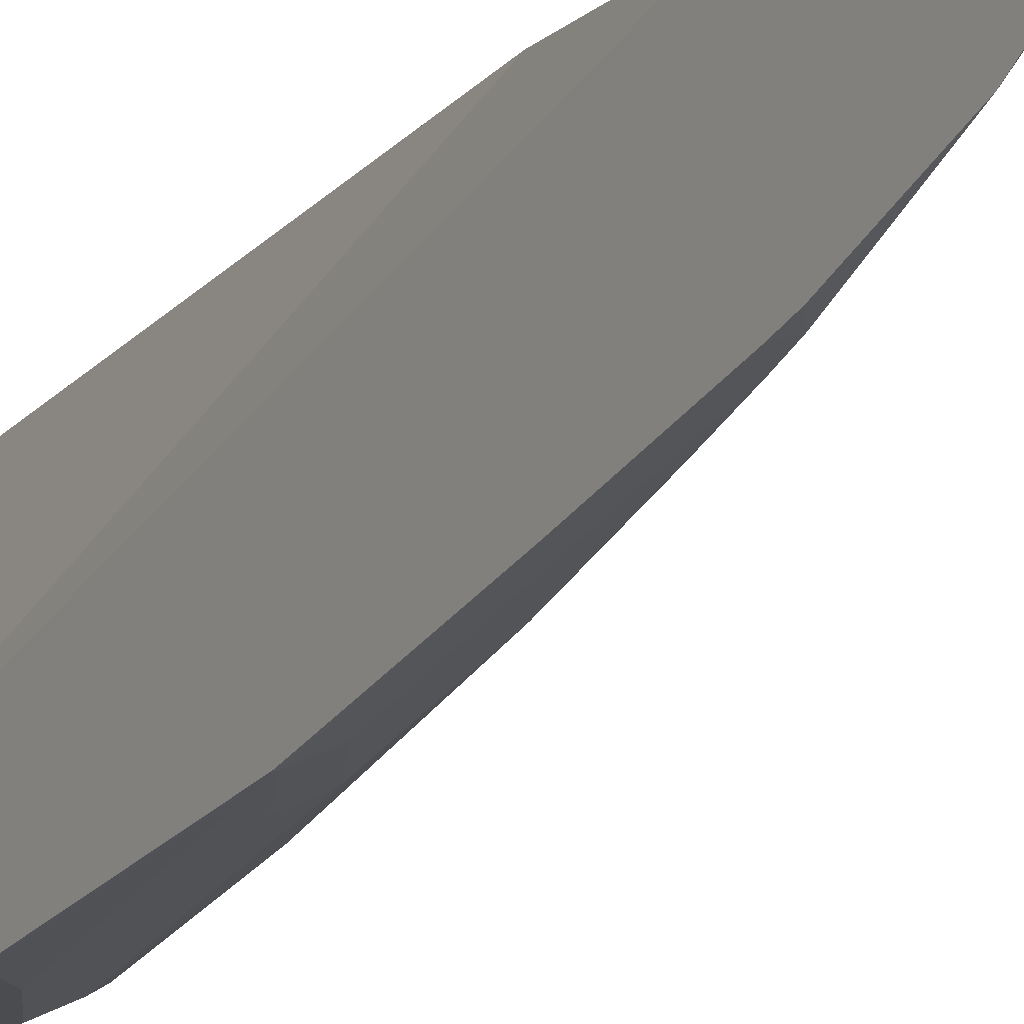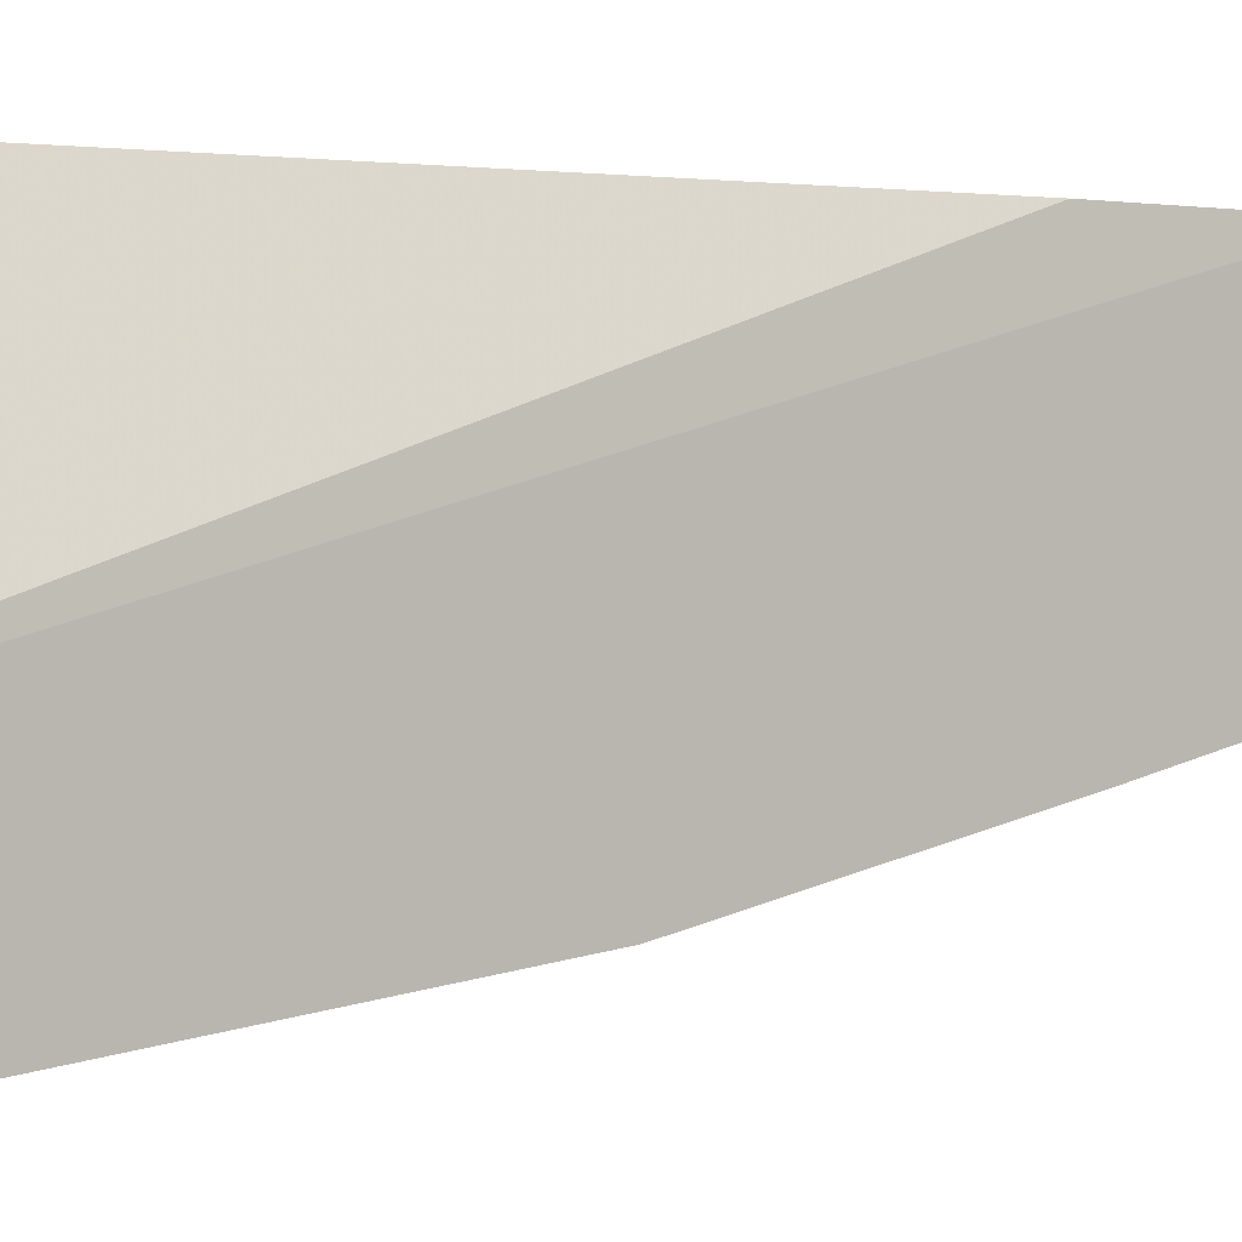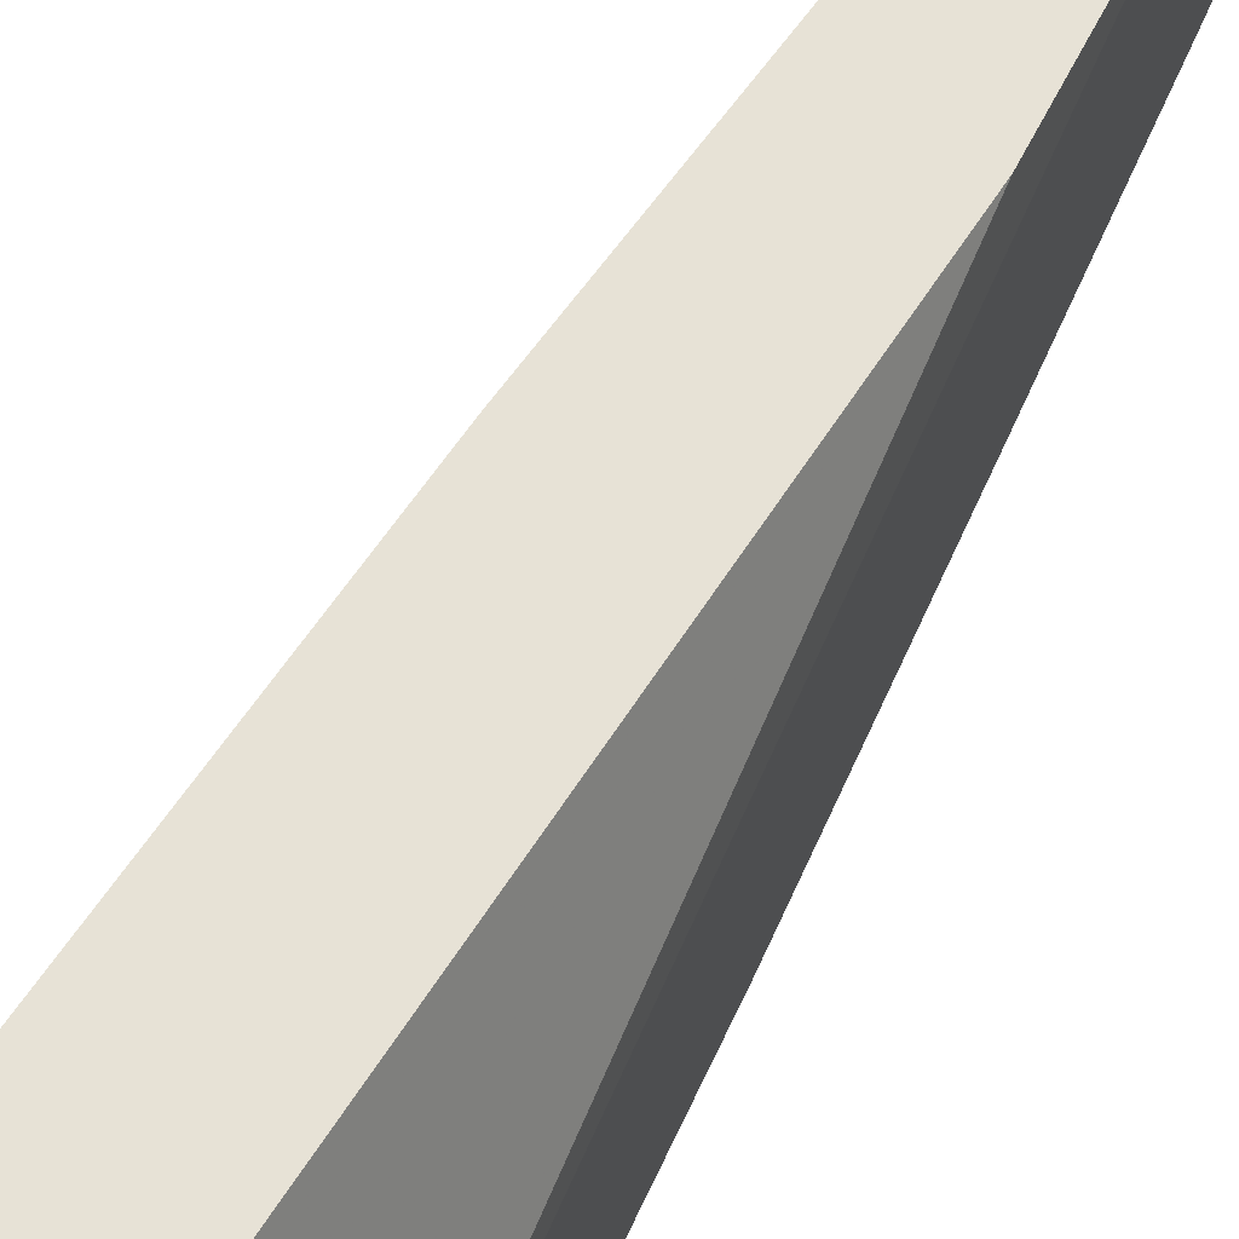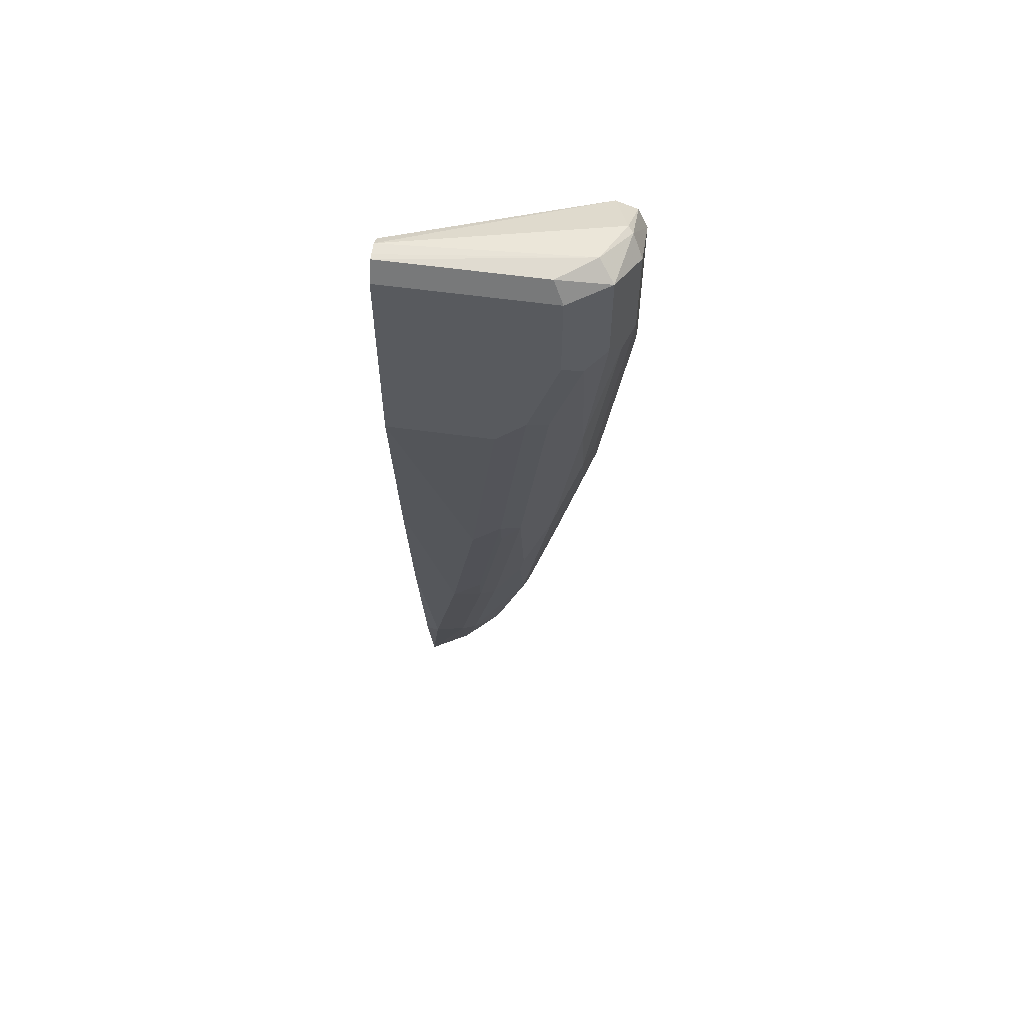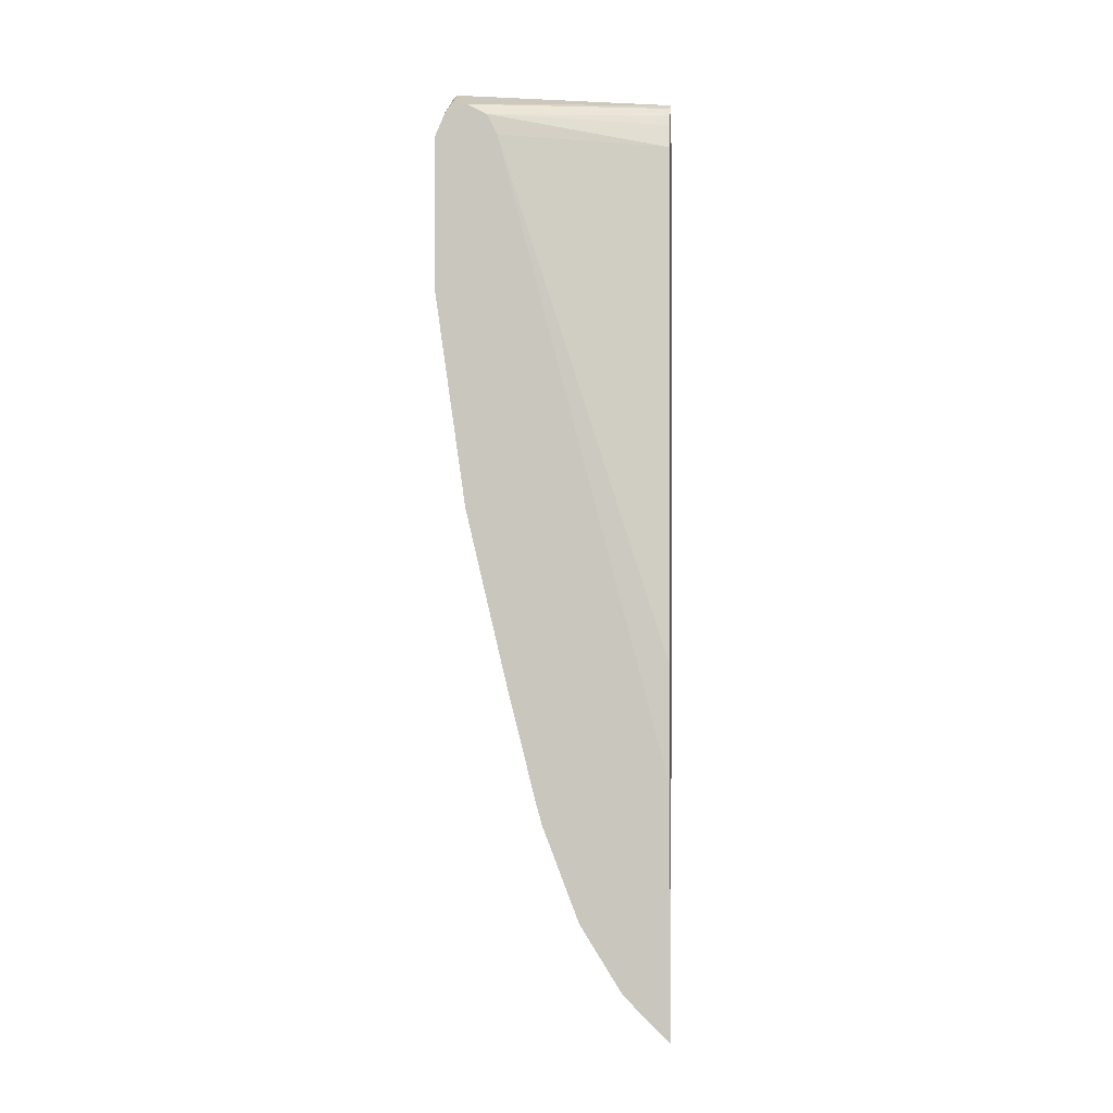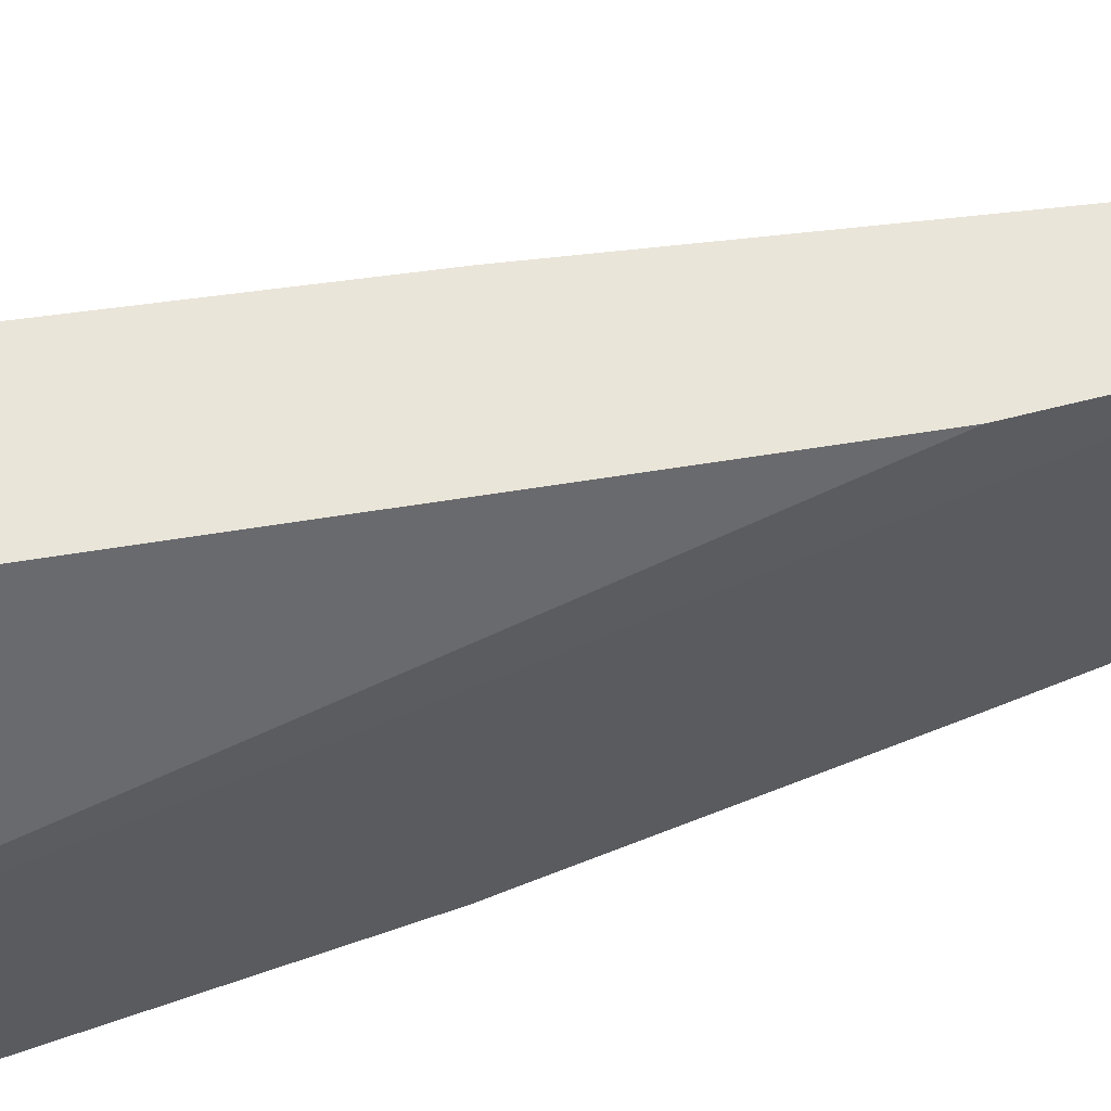
<metadata>
{"format":"obj","ext":"obj","renderer":"f3d","projection":"perspective","resolution":1024,"background":"white","views":[{"elev":-14.9,"azim":-31.0,"up":"+Z"},{"elev":-1.0,"azim":-129.8,"up":"+Z"},{"elev":63.0,"azim":-154.1,"up":"+Z"},{"elev":58.1,"azim":98.2,"up":"+Y"},{"elev":-2.5,"azim":-85.1,"up":"+Y"},{"elev":58.2,"azim":-106.3,"up":"+Z"}]}
</metadata>
<code>
v 0.4998 -0.2586 -0.4098
v 0.4998 -0.2459 -0.4225
v 0.5215 -0.1617 -0.4489
v 0.5281 -0.1584 -0.4225
v 0.5218 -0.1711 -0.4098
v 0.4998 -0.04733 -0.4098
v 0.4998 -0.2195 -0.4489
v 0.5149 -0.165 -0.4621
v 0.5413 -0.033 -0.4885
v 0.5479 -0.02968 -0.4753
v 0.5545 -0.02636 -0.4489
v 0.5545 4.73e-06 -0.4098
v 0.5017 0.05288 -0.4098
v 0.4998 0.5016 -0.5545
v 0.4998 -0.1617 -0.4849
v 0.5149 -0.1122 -0.4885
v 0.5149 -0.05937 -0.5149
v 0.5413 0.01987 -0.5149
v 0.5457 0.04402 -0.5193
v 0.5457 -0.008782 -0.4929
v 0.5721 0.1496 -0.5193
v 0.5743 0.1288 -0.5017
v 0.5809 0.1584 -0.5017
v 0.5545 4.73e-06 -0.4753
v 0.5809 0.132 -0.4753
v 0.5809 0.1584 -0.4098
v 0.5545 0.5016 -0.4098
v 0.4998 0.518 -0.5627
v 0.4998 -0.08105 -0.5158
v 0.4998 -0.06277 -0.521
v 0.5193 -0.03514 -0.5193
v 0.5457 0.1233 -0.5457
v 0.5721 0.2288 -0.5457
v 0.5985 0.3608 -0.5457
v 0.6073 0.3696 -0.5281
v 0.6073 0.3432 -0.5017
v 0.6073 0.3432 -0.4098
v 0.5638 0.5235 -0.4098
v 0.4998 0.5192 -0.5633
v 0.4998 0.04283 -0.5474
v 0.5193 0.176 -0.5721
v 0.5457 0.2288 -0.5721
v 0.5633 0.2464 -0.5633
v 0.5721 0.308 -0.5721
v 0.5985 0.4401 -0.5721
v 0.6073 0.4488 -0.5545
v 0.6073 0.5281 -0.4098
v 0.5684 0.5326 -0.4098
v 0.5742 0.5411 -0.4098
v 0.4998 0.5281 -0.5809
v 0.4998 0.1848 -0.5809
v 0.5017 0.1848 -0.5809
v 0.5281 0.2376 -0.5809
v 0.5721 0.4401 -0.5985
v 0.5897 0.4576 -0.5897
v 0.6073 0.5281 -0.5545
v 0.5985 0.5457 -0.4098
v 0.5839 0.5467 -0.4098
v 0.5413 0.5479 -0.5941
v 0.4998 0.5212 -0.599
v 0.4998 0.3696 -0.6073
v 0.5017 0.3696 -0.6073
v 0.5281 0.396 -0.6073
v 0.5545 0.4488 -0.6073
v 0.5721 0.5192 -0.5985
v 0.5897 0.5369 -0.5897
v 0.5985 0.5457 -0.5457
v 0.5765 0.5501 -0.5765
v 0.5939 0.5461 -0.4098
v 0.5457 0.5457 -0.5985
v 0.4998 0.5016 -0.6073
v 0.5545 0.5281 -0.6073
f 35 56 47
f 35 37 36
f 38 48 39
f 39 48 49
f 35 47 37
f 39 49 50
f 42 53 54
f 40 52 41
f 41 52 53
f 41 53 42
f 42 54 44
f 35 46 56
f 42 44 43
f 40 51 52
f 34 46 35
f 25 37 26
f 33 45 34
f 44 54 55
f 21 23 22
f 23 35 36
f 23 36 25
f 25 36 37
f 27 38 39
f 34 45 46
f 27 39 28
f 30 41 31
f 31 41 42
f 31 42 32
f 32 42 43
f 32 43 44
f 33 44 45
f 30 40 41
f 44 55 45
f 60 70 71
f 46 66 56
f 58 69 68
f 58 68 59
f 59 68 70
f 59 70 60
f 21 35 23
f 61 71 72
f 57 68 69
f 61 72 64
f 61 63 62
f 65 72 66
f 66 72 70
f 66 70 68
f 66 68 67
f 70 72 71
f 61 64 63
f 46 55 66
f 57 67 68
f 54 66 55
f 47 56 67
f 47 67 57
f 49 58 50
f 50 58 59
f 50 59 60
f 51 61 62
f 56 66 67
f 51 62 52
f 52 63 53
f 53 63 64
f 53 64 54
f 54 64 72
f 54 72 65
f 54 65 66
f 52 62 63
f 21 34 35
f 45 55 46
f 19 21 20
f 1 14 28
f 1 28 39
f 1 50 60
f 1 60 71
f 1 71 61
f 1 61 51
f 1 6 14
f 1 51 40
f 1 30 29
f 1 29 15
f 1 15 7
f 1 7 2
f 2 7 3
f 3 7 8
f 1 40 30
f 3 8 9
f 1 13 6
f 1 38 27
f 21 33 34
f 1 2 3
f 1 3 4
f 1 4 5
f 1 5 12
f 1 12 26
f 1 27 13
f 1 26 37
f 1 47 57
f 1 57 69
f 1 69 58
f 1 58 49
f 1 49 48
f 1 48 38
f 1 37 47
f 3 9 10
f 1 39 50
f 3 10 4
f 11 23 25
f 11 25 26
f 11 26 12
f 13 27 14
f 14 27 28
f 15 29 17
f 11 24 23
f 15 17 16
f 17 31 19
f 17 19 18
f 17 29 30
f 19 31 32
f 19 44 33
f 19 33 21
f 17 30 31
f 10 24 11
f 19 32 44
f 10 22 23
f 4 11 12
f 4 12 5
f 6 13 14
f 7 15 8
f 8 16 9
f 9 17 18
f 8 15 16
f 9 19 20
f 9 20 10
f 9 16 17
f 10 20 21
f 4 10 11
f 10 21 22
f 9 18 19
f 10 23 24

</code>
